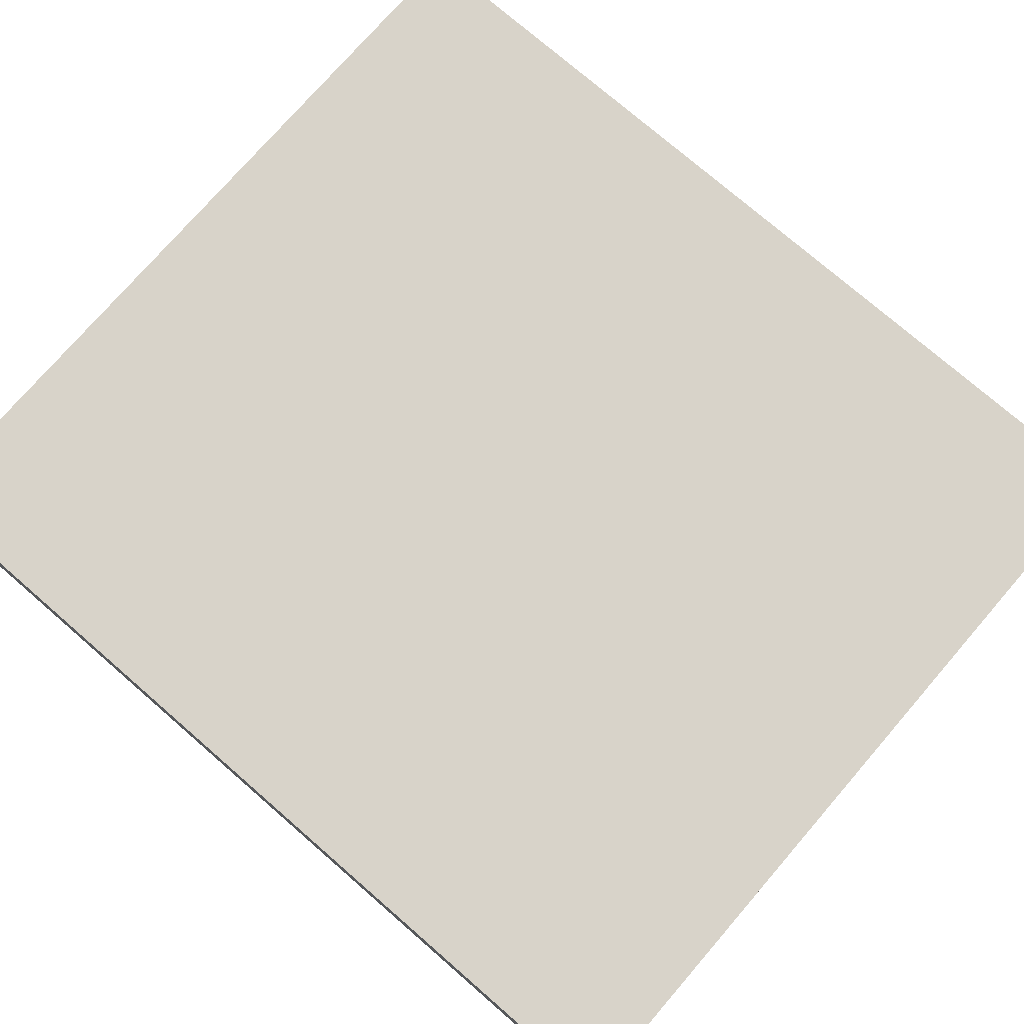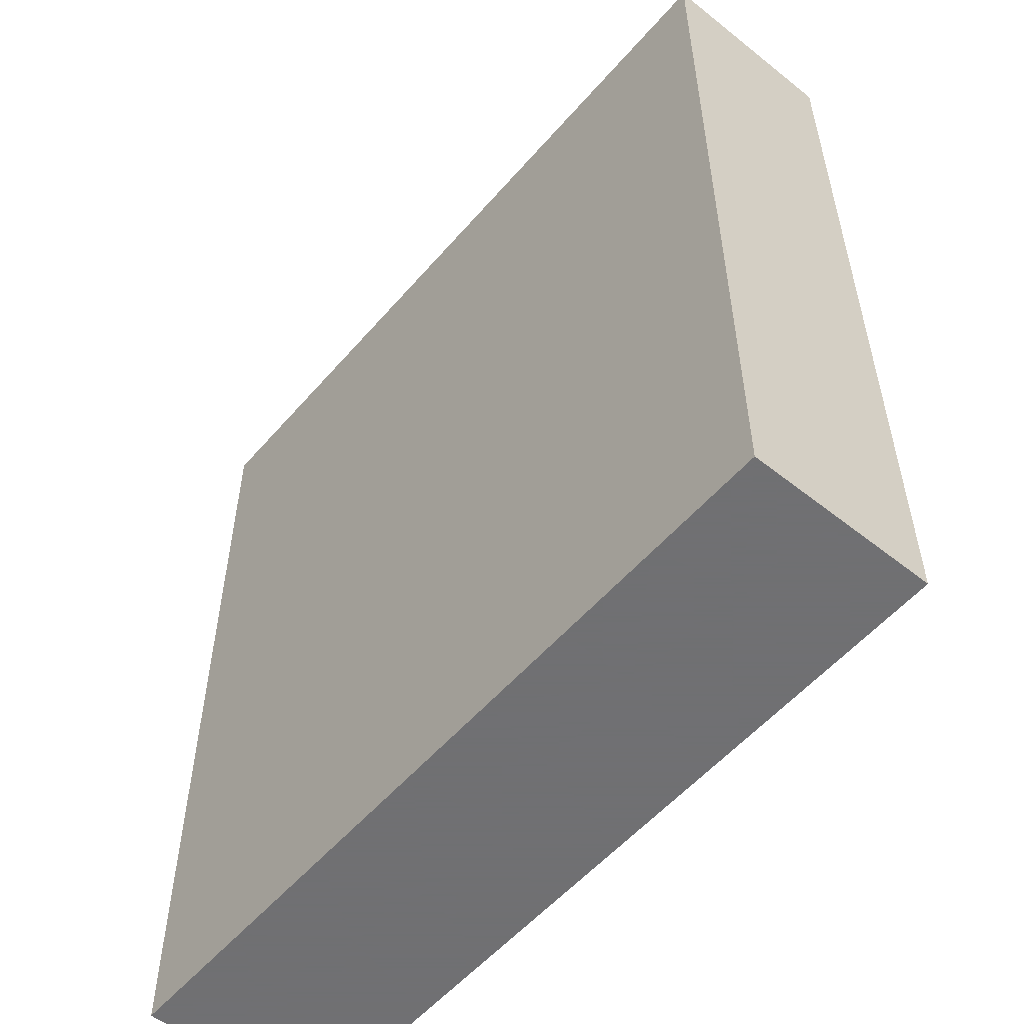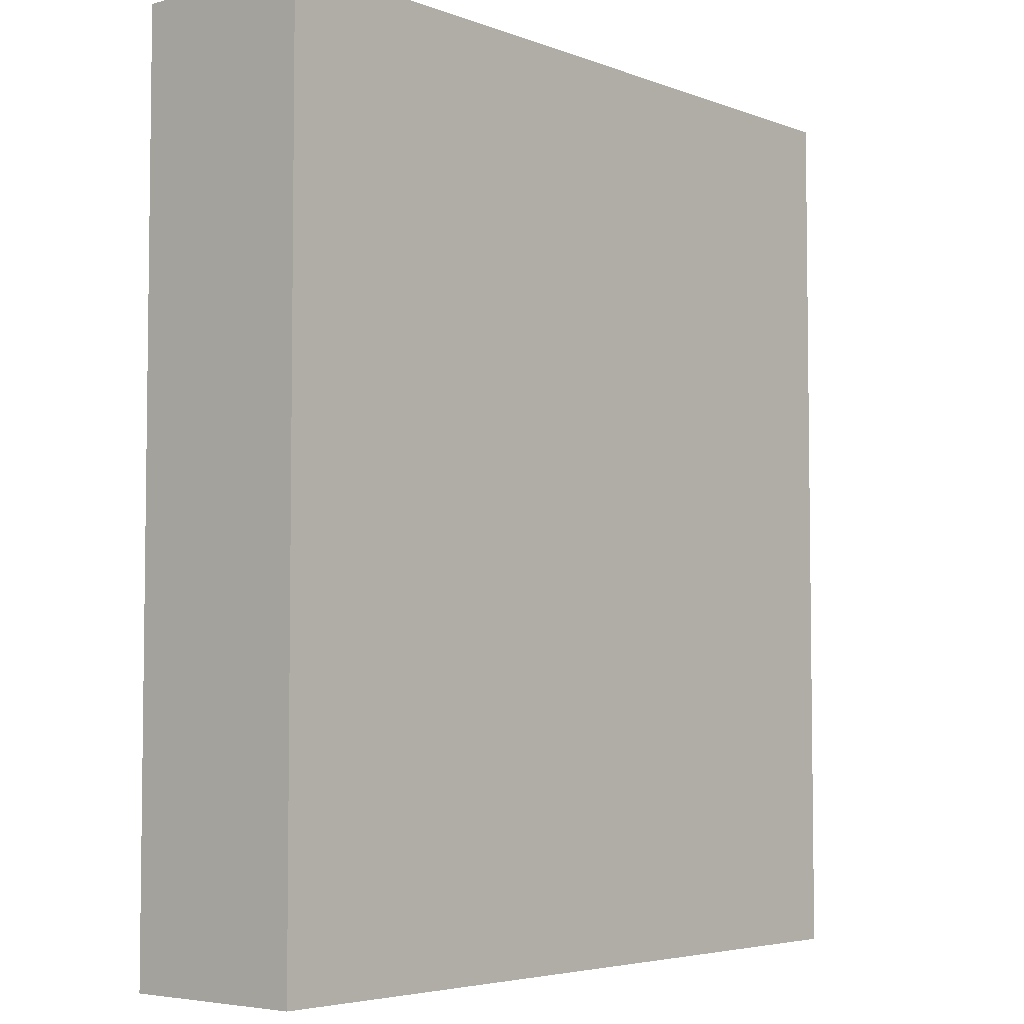
<metadata>
{"format":"obj","ext":"obj","renderer":"f3d","projection":"perspective","resolution":1024,"background":"white","views":[{"elev":76.0,"azim":130.9,"up":"+Y"},{"elev":-55.0,"azim":-130.0,"up":"+Z"},{"elev":-4.7,"azim":130.6,"up":"+Z"}]}
</metadata>
<code>
v 1.61 0.15 1.37
v 1.61 0 0.1867
v 0.1303 0.3 -0.15
v 0.2008 0.15 0
v 1.136 0.15 0.2238
v 0.8103 0 1.781
v 1.251 -0.15 1.705
v -0.15 0.3 0.08273
v 0.2398 -0.15 1.432
v 0.7704 0.15 0.7869
v 0.07824 0.3 0.8682
v 1.166 -0.15 -0.15
v 0.4693 -0.15 -0.15
v 1.199 0.15 1.469
v 1.61 0.15 0.3368
v 1.321 -0.15 0.4394
v 1.38 0.15 1.09
v 0.7544 0.3 0.8486
v 0.3698 0.15 0.4703
v 0 0.15 0.3507
v 1.492 -0.15 0.05537
v 1.054 -0.15 0.7262
v 1.76 0.07173 1.777
v 1.278 0.15 1.823
v 0.4679 0 0.5729
v 0.3094 0 0.836
v 0.7846 -0.15 1.075
v 1.204 -0.15 0.0621
v 1.242 -0.15 0.2814
v 1.341 0 0
v 1.277 -0.15 0.6142
v -0.15 -0.15 1.425
v 0.9491 -0.15 0.02549
v 1.29 0.3 1.617
v 1.61 0 1.22
v 0.571 0 0.774
v 1.446 -0.15 1.553
v 1.484 -0.15 1.121
v 0.1061 0.3 0.593
v 0 0 0.3961
v 0.2827 0.15 1.197
v 1.149 -0.15 2
v 0.9279 0.15 0.9317
v 1.76 -0.15 0.1849
v 0 0 0.9631
v 1.76 -0.15 0.01604
v 0.51 -0.15 0.1861
v 0 0.07922 1.05
v 1.61 0.15 0.6474
v 0.8512 0.3 -0.15
v 1.102 0.15 1.673
v 1.158 -0.15 1.547
v 1.417 0.15 2
v 0 0 1.201
v 0.5991 0.08111 0
v 1.367 0 0.9275
v 0.292 -0.15 0.6517
v 0.8301 0 0.22
v -0.15 0.06496 0.4718
v 1.61 0 0.441
v 0.4457 -0.15 1.443
v 0.3635 0.3 1.428
v 1.76 0.3 1.361
v 0.792 -0.15 0.5983
v 0 0 1.425
v -0.15 0.3 0.402
v 0.922 0 0.4389
v 0.574 0.3 1.013
v 1.065 -0.15 1.342
v 0.8396 0.15 1.604
v 1.76 0.3 0.8245
v 1.289 0 1.344
v 0.7351 0.15 1.077
v 1.246 0.3 1.35
v 1.76 0.3 0.0923
v 0.9611 -0.15 -0.15
v 1.61 0.15 1.172
v 1.61 0.15 1.806
v 0.067 0.3 0.3055
v 1.399 0.15 1.393
v 0.1667 0 0.2424
v 0.7416 -0.15 -0.15
v 0.2693 0 2
v 0.2295 0.15 1.755
v 1.61 0 1.693
v 0.3816 0.3 -0.15
v 1.592 0.3 0.01892
v -0.15 -0.15 0.3613
v 0 0.15 1.823
v 0.9493 0.15 1.831
v 0.2549 0 1.567
v -0.15 0.1124 1.04
v -0.15 0.05633 1.249
v 0.7077 0 1.561
v 1.523 -0.15 1.304
v 0.02941 -0.15 1.557
v 1.76 0.1076 -0.15
v 1.493 0.3 0.9837
v 0.8454 0.3 1.658
v 1.283 0.3 0.8385
v 1.192 0.3 1.825
v 1.545 -0.002808 -0.15
v -0.15 0.3 0.9705
v 1.028 0 0.6925
v -0.15 0.07957 0.1944
v 1.002 0 2
v 1.025 0.15 0.6616
v 0.9856 0.15 0
v 0.4752 0.15 1.367
v 0.3474 0.3 1.187
v 0.06429 -0.15 0.2712
v 0.05042 -0.15 0.02498
v 0.3105 -0.15 0.8818
v 1.519 0.3 0.217
v 0.5531 -0.15 0.7284
v 1.139 0.15 2
v 1.76 0.06025 0.4613
v 1.61 0 1.006
v 0.8086 0 0.8401
v -0.15 -0.15 0.6262
v 0.5663 0.15 0.2585
v 0.9404 0 1.612
v 1.351 0.3 2
v 0.3393 0.3 0.9237
v 1.03 0.3 1.464
v 1.76 0.07429 2
v 1.76 0.3 1.09
v 0.3226 0.3 0.3833
v -0.15 -0.15 1.213
v 0.6186 0.3 1.798
v 0.8389 0 1.055
v 0.004209 0.3 1.857
v 1.76 -0.15 0.3932
v 1.76 -0.15 1.12
v 1.76 0.07788 0.9665
v 1.61 0 0
v 1.76 0.03477 0.04128
v 0.2717 0.15 0.9126
v 0.4661 0 1.465
v -0.15 -0.15 -0.15
v 0.8806 0.15 0.3238
v 1.037 -0.15 1.131
v 0.0427 -0.15 1.799
v 0.8841 -0.15 2
v 1.402 0 1.806
v 0.9147 -0.15 1.519
v 1.554 0.1654 -0.15
v 0 0.15 0
v 1.76 0.3 -0.15
v -0.15 0.3 2
v 1.61 0.15 2
v 0 0.15 2
v 1.61 0.15 0
v -0.15 -0.15 0.09854
v 1.424 0.15 0.5225
v 1.089 -0.07318 2
v 0.5014 0 2
v 0.09525 -0.15 1.035
v -0.15 0.0763 0.7725
v 1.287 0 0.7157
v 1.134 0 1.491
v 1.76 -0.15 0.8614
v 0 0 0
v 1.169 0.3 1.084
v 0.3909 0.117 -0.15
v 1.76 -0.15 0.6239
v 0.07518 -0.15 1.29
v 1.153 0.3 -0.15
v 0.1518 0.3 1.654
v 0 0.15 0.5931
v 1.346 0.15 0.8211
v 1.331 0 1.581
v 0.8414 0.3 1.082
v 1.177 0.15 1.239
v 0.6242 0.3 1.268
v -0.15 0.07664 1.495
v 1.61 0 2
v 0.253 0 0
v 0.6709 -0.15 1.475
v 1.76 0.1241 1.195
v 0 0 1.688
v 1.61 0.15 1.575
v 0.2298 0.15 0.6262
v 0.4806 0 0
v 0.2729 0 1.08
v 0.8574 0.04849 -0.15
v 1.534 -0.15 1.795
v 1.081 0 0.8969
v 1.369 0 0.2958
v 1.293 0 2
v 0.328 -0.15 1.139
v 1.487 -0.15 0.933
v 0 0 2
v -0.15 0.07187 1.762
v 0.5081 0.15 1.105
v 1.76 0.3 0.3449
v 0.2507 0.15 1.448
v 0.7252 0.15 0
v 1.297 -0.15 1.39
v 1.521 0.3 1.49
v 0 0.15 0.8458
v 0.6474 -0.15 2
v 0.4014 0.3 1.723
v 0.9704 0.15 1.406
v 1.76 -0.15 1.677
v 1.297 0.1012 -0.15
v 0.6482 0.1107 -0.15
v 0.5286 -0.15 0.476
v 0.6429 0.15 0.5452
v 1.256 -0.15 1.196
v 1.4 0 1.175
v 1.61 0.15 0.9358
v 1.017 -0.15 1.762
v 0.5413 0.3 0.135
v 0.4359 0.15 0
v 1.76 -0.15 -0.15
v 1.368 -0.15 -0.15
v 1.005 0 1.272
v 0.2899 0 1.319
v 1.76 -0.15 2
v 1.155 0 1.106
v 0.07532 -0.15 0.5097
v -0.15 -0.15 2
v 1.525 -0.15 0.7338
v 0.8245 0.15 2
v 1.406 0 0.5343
v 1.234 0.3 0.2647
v 1.472 0.3 1.764
v 0.5657 0 0.9971
v -0.15 -0.15 0.878
v 1.522 -0.15 0.3023
v 1.76 0.07723 0.2495
v 0.5688 0.15 2
v 0.6921 0.3 1.532
v 0.1017 0.3 1.378
v 1.76 0.3 2
v 1.12 0 0.2338
v 0.9399 0.2253 2
v 0.7425 0.15 1.355
v 0.8975 0 1.439
v 0.2179 0.3 0.09986
v -0.15 0.3 1.816
v 0.8051 0.3 0.1301
v 1.76 0.3 1.675
v 1.579 -0.15 -0.15
v 1.016 0.3 0.07124
v 1.61 0 0.7212
v 1.375 0.15 1.631
v 0.7206 0 1.297
v 1.063 -0.15 0.9143
v 1.226 0.15 0
v 0.7764 -0.15 1.71
v 0.5826 -0.15 1.188
v 0.4587 0.3 2
v 0.09224 0.3 1.109
v 0.7497 0 0.615
v 1.015 0.3 0.9218
v 0.3028 -0.15 1.719
v 0.4019 -0.15 2
v 1.191 0.15 0.4814
v 0.9375 0.15 1.196
v 0 0.15 1.541
v 1.054 0.3 1.679
v 1.297 0.3 0.6379
v 0.5076 0.3 0.4523
v 0.5866 0.3 0.724
v 0.7599 0 0
v -0.15 0.3 1.562
v -0.15 0.07771 -0.15
v 0.5269 0 1.201
v 0.8356 0.08891 0
v 0.8791 0.3 1.849
v 1.506 0.3 0.753
v 1.296 -0.15 1.019
v -0.15 0.3 0.7134
v 0 0.15 1.184
v -0.15 0.3 -0.15
v 0.3578 0.3 0.6581
v 1.487 0.3 1.224
v 1.025 0.3 0.7355
v 0.9286 0.3 1.292
v 0.3787 0 1.762
v 0.6521 0 0.3974
v 0.5376 -0.15 1.73
v 0.7029 0.15 1.802
v 0.5358 0.15 0.7945
v 1.434 0.3 -0.15
v 0.2989 -0.15 0.3567
v 0.07836 0.1149 -0.15
v 1.021 -0.15 0.4435
v 0.6094 0 0.1837
v 0.1487 -0.15 2
v -0.15 0.3 1.276
v 0.4559 0.15 1.806
v 0.2724 0.15 2
v 1.61 0.07134 1.516
v 0 0 0.6992
v 1.176 0.3 0.4698
v 0.1718 0 1.806
v 0.07494 -0.15 0.7683
v 0.1879 -0.15 -0.15
v 1.76 0.07424 0.7182
v 0.1883 0.3 2
v 0.7033 0.3 0.3972
v 1.403 0.15 0.2552
v 1.76 0.008586 1.502
v -0.15 -0.15 1.684
v 0.221 0 0.5311
v 1.15 0 0.4901
v 0.9673 -0.15 0.2394
v 0.7378 0.3 2
v 1.138 0.15 0.9746
v 1.318 0.3 0.05314
v 0.8111 -0.15 1.272
v 1.61 0 1.417
v 1.551 -0.15 0.5409
v 1.423 -0.15 2
v 0.3926 0.15 1.594
v 1.06 0.3 2
v 1.284 -0.15 0.8176
v 1.584 0.3 2
v 0.5664 0 1.783
v 1.125 0 1.735
v 0.6142 0.3 -0.15
v 0.5396 -0.15 0.9505
v 1.76 -0.15 1.39
v 1.76 0.3 0.5865
v 1.488 0.3 0.4417
v 0.814 -0.15 0.8599
v 0.7281 -0.15 0.08506
v 1.76 0.1621 1.504
v 0.2531 0.15 0.23
v 1.081 0.07455 -0.15
v 0.9403 0.3 0.3506
v 0.8637 0.3 0.5868
v 0.3829 0 0.3037
v 0.2941 -0.15 0.05429
v 0.749 -0.15 0.3432
v -0.15 -0.15 1.058
v -0.15 0.1298 2
v 0.7371 0 2
v 1.076 0 0
v 0.5782 0.15 1.598
f 17 77 80
f 15 153 2
f 189 2 30
f 322 341 6
f 106 323 6
f 213 52 7
f 61 9 191
f 282 322 139
f 190 317 177
f 128 241 79
f 66 79 8
f 163 81 178
f 95 326 37
f 106 190 323
f 240 122 161
f 318 84 197
f 41 109 197
f 282 91 299
f 65 181 91
f 135 180 134
f 180 135 127
f 140 154 269
f 114 87 313
f 166 133 117
f 166 316 133
f 209 286 19
f 109 41 195
f 145 172 323
f 172 72 161
f 199 37 52
f 37 187 7
f 220 187 205
f 326 205 37
f 85 315 172
f 211 72 315
f 103 255 11
f 102 217 206
f 12 217 28
f 153 15 305
f 29 231 16
f 224 31 316
f 212 77 17
f 1 80 77
f 266 18 335
f 68 18 266
f 332 121 19
f 40 163 20
f 4 332 148
f 37 7 52
f 21 245 46
f 216 46 245
f 250 329 22
f 84 318 294
f 89 84 295
f 150 242 340
f 322 6 94
f 303 132 150
f 79 241 8
f 234 99 125
f 88 154 111
f 234 130 99
f 130 203 254
f 259 292 258
f 201 138 276
f 41 197 276
f 173 257 18
f 164 257 173
f 127 279 63
f 250 274 142
f 245 102 216
f 245 21 217
f 202 144 341
f 157 341 322
f 233 225 311
f 225 285 90
f 205 23 220
f 331 244 23
f 26 45 185
f 185 229 26
f 341 106 6
f 76 12 33
f 323 161 122
f 290 310 29
f 46 137 44
f 118 247 56
f 207 165 324
f 278 124 266
f 264 273 328
f 75 149 87
f 278 128 39
f 235 62 110
f 115 64 329
f 237 67 309
f 235 169 62
f 304 243 214
f 270 139 249
f 94 139 322
f 179 61 253
f 293 176 268
f 100 98 273
f 75 114 196
f 74 279 164
f 326 134 180
f 174 261 312
f 131 229 270
f 92 93 293
f 72 172 315
f 198 121 215
f 187 317 7
f 47 13 330
f 144 252 213
f 223 143 292
f 272 99 130
f 301 13 337
f 281 234 125
f 223 307 143
f 120 300 230
f 225 116 238
f 65 54 276
f 162 134 192
f 91 282 139
f 212 171 49
f 43 312 261
f 126 23 236
f 275 159 103
f 337 112 301
f 277 8 3
f 298 264 328
f 302 71 135
f 254 311 130
f 85 177 78
f 38 134 95
f 175 62 234
f 10 209 107
f 261 239 73
f 51 90 70
f 327 302 117
f 73 195 286
f 230 92 159
f 208 338 64
f 316 166 224
f 63 331 180
f 167 191 9
f 330 338 47
f 131 119 229
f 63 279 200
f 41 276 138
f 16 290 29
f 108 342 251
f 281 74 164
f 269 277 289
f 115 57 208
f 124 110 68
f 273 264 100
f 335 334 304
f 36 25 26
f 113 115 325
f 337 13 47
f 338 330 310
f 68 173 18
f 35 211 315
f 53 123 116
f 333 206 12
f 267 342 271
f 221 131 218
f 107 260 171
f 223 292 193
f 112 111 154
f 317 190 42
f 254 233 311
f 85 145 177
f 93 92 339
f 247 60 226
f 101 228 34
f 251 30 153
f 311 319 272
f 294 285 233
f 123 228 101
f 214 86 241
f 49 15 60
f 2 189 60
f 83 299 193
f 218 161 72
f 108 271 342
f 305 15 155
f 82 13 207
f 208 64 115
f 35 315 1
f 238 116 319
f 120 222 300
f 174 204 261
f 16 231 316
f 306 326 180
f 1 182 80
f 119 131 188
f 76 333 12
f 63 200 244
f 337 47 288
f 2 60 15
f 69 314 142
f 104 188 160
f 10 107 43
f 239 70 343
f 341 144 106
f 157 83 259
f 296 1 315
f 208 288 47
f 124 11 255
f 48 45 201
f 160 188 56
f 49 155 15
f 319 101 272
f 156 106 144
f 44 133 231
f 342 237 30
f 137 75 232
f 307 223 194
f 235 110 255
f 241 3 8
f 74 125 34
f 139 219 91
f 67 237 58
f 178 4 163
f 201 276 48
f 259 258 284
f 165 207 13
f 293 255 103
f 108 198 271
f 176 293 93
f 267 271 55
f 38 95 210
f 221 211 56
f 38 192 134
f 117 232 196
f 280 257 100
f 103 11 275
f 71 302 327
f 251 5 108
f 64 290 22
f 318 197 109
f 210 274 38
f 134 162 135
f 188 131 221
f 243 246 50
f 283 336 25
f 254 303 295
f 144 202 252
f 189 30 237
f 151 53 78
f 140 112 154
f 281 125 74
f 319 116 123
f 30 251 342
f 52 146 69
f 248 78 24
f 227 114 313
f 288 208 57
f 170 20 183
f 151 78 177
f 252 284 179
f 120 88 222
f 237 342 58
f 60 247 49
f 20 148 332
f 115 329 325
f 82 330 13
f 45 48 54
f 168 50 246
f 51 24 90
f 173 175 281
f 71 98 127
f 297 201 45
f 249 131 270
f 153 305 251
f 227 313 246
f 43 261 73
f 264 298 280
f 242 268 194
f 98 100 164
f 249 218 131
f 113 300 57
f 29 310 28
f 177 126 151
f 80 174 17
f 261 204 239
f 252 179 146
f 3 289 277
f 327 328 273
f 259 284 202
f 191 253 61
f 295 303 152
f 186 207 50
f 279 127 98
f 19 286 183
f 155 49 171
f 86 324 165
f 122 6 323
f 290 64 338
f 79 66 39
f 147 206 287
f 57 300 222
f 133 44 232
f 53 151 321
f 179 253 314
f 217 102 245
f 104 309 67
f 98 71 273
f 145 323 190
f 122 94 6
f 119 104 256
f 300 158 230
f 141 5 260
f 129 167 32
f 334 243 304
f 295 233 254
f 98 164 279
f 69 146 314
f 287 168 313
f 194 340 242
f 89 181 262
f 260 5 305
f 287 149 147
f 143 96 258
f 182 1 296
f 143 258 292
f 341 157 202
f 109 239 343
f 220 317 187
f 292 259 83
f 275 39 66
f 209 121 141
f 199 52 69
f 115 113 57
f 73 239 195
f 119 188 104
f 181 89 193
f 265 266 304
f 226 189 309
f 288 111 337
f 333 76 186
f 308 26 25
f 105 8 269
f 324 50 207
f 136 30 2
f 148 163 4
f 315 85 296
f 3 241 86
f 198 108 141
f 260 305 155
f 312 107 171
f 109 195 239
f 34 263 101
f 70 204 51
f 123 321 228
f 270 229 185
f 236 244 321
f 343 294 318
f 94 122 240
f 291 336 283
f 39 11 278
f 239 204 70
f 236 151 126
f 27 142 314
f 127 63 180
f 312 43 107
f 256 36 119
f 174 80 14
f 42 156 144
f 281 175 234
f 265 278 266
f 294 295 84
f 77 35 1
f 181 193 299
f 216 97 137
f 293 103 92
f 232 117 133
f 150 152 303
f 40 308 81
f 219 185 54
f 241 128 214
f 219 139 270
f 78 182 85
f 14 248 51
f 263 125 99
f 53 116 24
f 285 294 343
f 248 14 80
f 282 157 322
f 170 201 297
f 150 340 152
f 311 238 319
f 83 157 282
f 223 193 340
f 22 329 64
f 164 173 281
f 285 343 70
f 300 113 158
f 220 177 317
f 158 167 129
f 148 20 163
f 154 88 105
f 265 214 128
f 4 178 215
f 280 335 18
f 297 40 170
f 340 194 223
f 277 269 8
f 75 196 232
f 66 59 275
f 168 246 313
f 128 278 265
f 259 202 157
f 257 164 100
f 187 37 205
f 156 42 190
f 179 314 146
f 69 142 210
f 138 201 183
f 24 51 248
f 332 19 20
f 121 332 215
f 45 26 297
f 141 260 107
f 327 273 71
f 88 59 105
f 141 107 209
f 14 51 204
f 114 227 328
f 112 337 111
f 244 331 63
f 149 287 87
f 320 31 224
f 248 80 182
f 184 215 178
f 336 178 81
f 181 65 262
f 12 206 217
f 145 85 172
f 116 225 90
f 262 197 84
f 287 313 87
f 34 200 74
f 91 219 65
f 159 275 59
f 54 65 219
f 339 230 158
f 9 258 96
f 55 215 184
f 204 174 14
f 283 58 291
f 184 291 267
f 118 35 77
f 307 32 96
f 184 267 55
f 218 249 240
f 138 195 41
f 37 199 95
f 215 55 198
f 94 240 249
f 137 97 75
f 171 17 312
f 291 184 336
f 285 70 90
f 228 244 200
f 224 192 320
f 136 2 153
f 76 33 82
f 210 142 274
f 97 216 102
f 163 40 81
f 149 75 97
f 138 183 286
f 216 137 46
f 56 247 160
f 137 232 44
f 237 309 189
f 44 231 21
f 312 17 174
f 242 150 132
f 231 29 21
f 212 17 171
f 298 328 227
f 89 262 84
f 36 26 229
f 54 185 45
f 147 102 206
f 192 224 162
f 256 25 36
f 298 227 334
f 242 132 268
f 280 100 264
f 175 110 62
f 168 287 206
f 161 323 172
f 190 106 156
f 198 141 121
f 58 283 67
f 198 55 271
f 58 267 291
f 203 234 62
f 299 91 181
f 284 252 202
f 35 118 211
f 116 90 24
f 43 73 10
f 50 324 243
f 209 10 286
f 286 10 73
f 111 288 222
f 8 105 66
f 212 118 77
f 28 33 12
f 203 130 234
f 118 212 247
f 182 78 248
f 94 249 139
f 109 343 318
f 283 256 67
f 308 297 26
f 267 58 342
f 317 42 7
f 92 103 159
f 331 23 306
f 27 253 325
f 307 96 143
f 226 60 189
f 75 87 114
f 61 284 258
f 88 120 59
f 86 165 3
f 253 27 314
f 168 333 50
f 167 9 96
f 39 275 11
f 203 62 169
f 128 79 39
f 32 307 176
f 290 338 310
f 230 159 120
f 120 159 59
f 219 270 185
f 176 93 32
f 306 23 205
f 321 244 228
f 192 38 274
f 330 82 33
f 4 215 332
f 200 34 228
f 269 289 140
f 209 19 121
f 13 301 165
f 250 320 274
f 83 193 292
f 280 18 257
f 258 9 61
f 101 263 272
f 324 214 243
f 48 276 54
f 309 160 226
f 141 108 5
f 235 268 169
f 19 183 20
f 129 93 339
f 146 213 252
f 24 78 53
f 196 328 327
f 334 335 298
f 186 50 333
f 136 153 30
f 283 25 256
f 208 47 338
f 221 56 188
f 335 304 266
f 297 308 40
f 166 302 162
f 81 308 336
f 142 27 250
f 170 183 201
f 265 304 214
f 246 334 227
f 302 135 162
f 262 65 276
f 222 88 111
f 86 214 324
f 335 280 298
f 320 22 31
f 31 22 290
f 133 316 231
f 149 97 147
f 195 138 286
f 16 31 290
f 158 113 191
f 113 325 191
f 329 250 27
f 250 22 320
f 217 21 28
f 126 220 23
f 57 222 288
f 306 180 331
f 25 336 308
f 178 336 184
f 173 68 175
f 33 310 330
f 194 268 176
f 44 21 46
f 104 160 309
f 127 135 71
f 82 186 76
f 333 168 206
f 158 191 167
f 152 340 193
f 211 221 72
f 169 268 132
f 218 72 221
f 155 171 260
f 326 306 205
f 102 147 97
f 279 74 200
f 235 255 293
f 303 254 203
f 240 161 218
f 152 193 89
f 243 334 246
f 16 316 31
f 110 175 68
f 295 294 233
f 328 196 114
f 238 311 225
f 5 251 305
f 27 325 329
f 194 176 307
f 191 325 253
f 129 32 93
f 166 162 224
f 36 229 119
f 262 276 197
f 186 82 207
f 140 301 112
f 289 165 301
f 123 53 321
f 236 23 244
f 59 66 105
f 123 101 319
f 68 266 124
f 105 269 154
f 301 140 289
f 282 299 83
f 226 160 247
f 152 89 295
f 225 233 285
f 33 28 310
f 52 213 146
f 28 21 29
f 213 7 42
f 49 247 212
f 69 210 199
f 289 3 165
f 132 303 169
f 263 34 125
f 190 177 145
f 203 169 303
f 99 272 263
f 124 255 110
f 124 278 11
f 182 296 85
f 236 321 151
f 166 117 302
f 327 117 196
f 61 179 284
f 272 130 311
f 126 177 220
f 67 256 104
f 339 158 129
f 20 170 40
f 192 274 320
f 326 95 134
f 95 199 210
f 293 268 235
f 56 211 118
f 230 339 92
f 42 144 213
f 96 32 167

</code>
